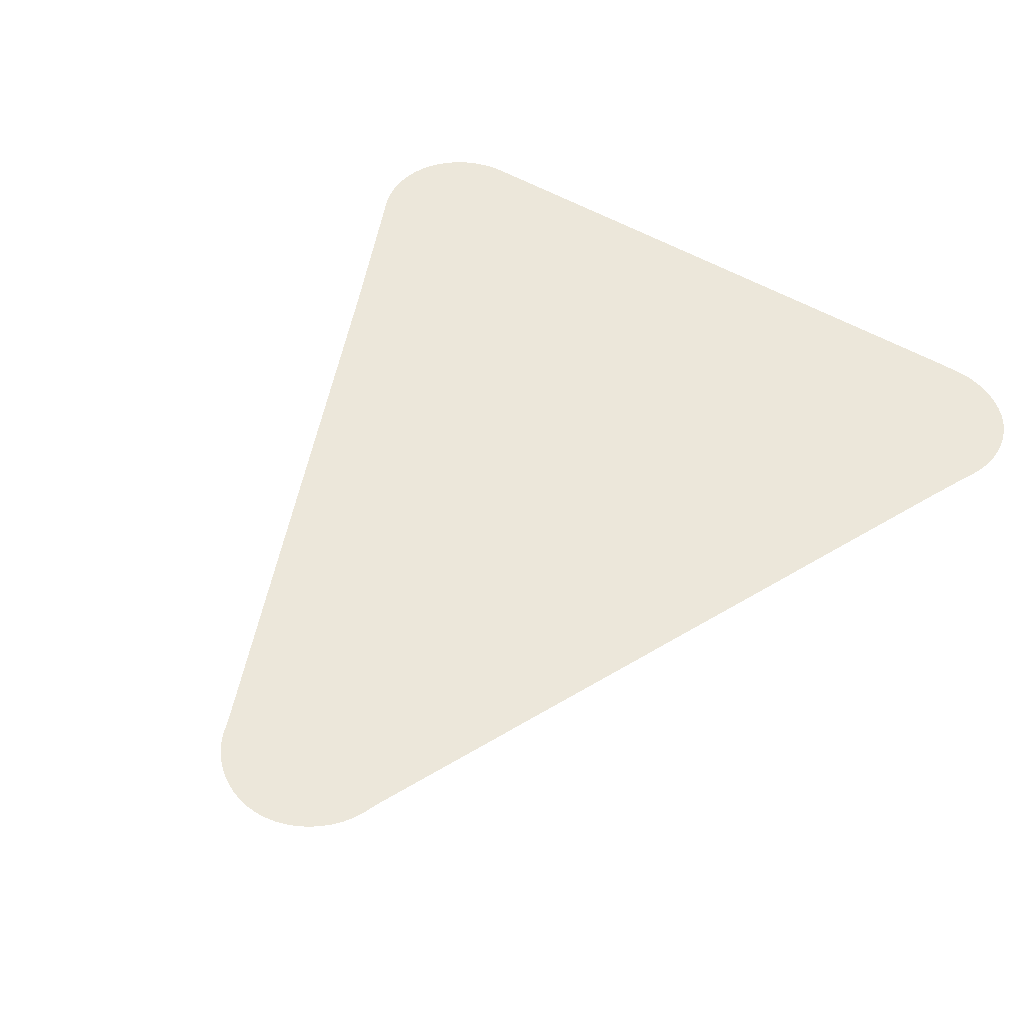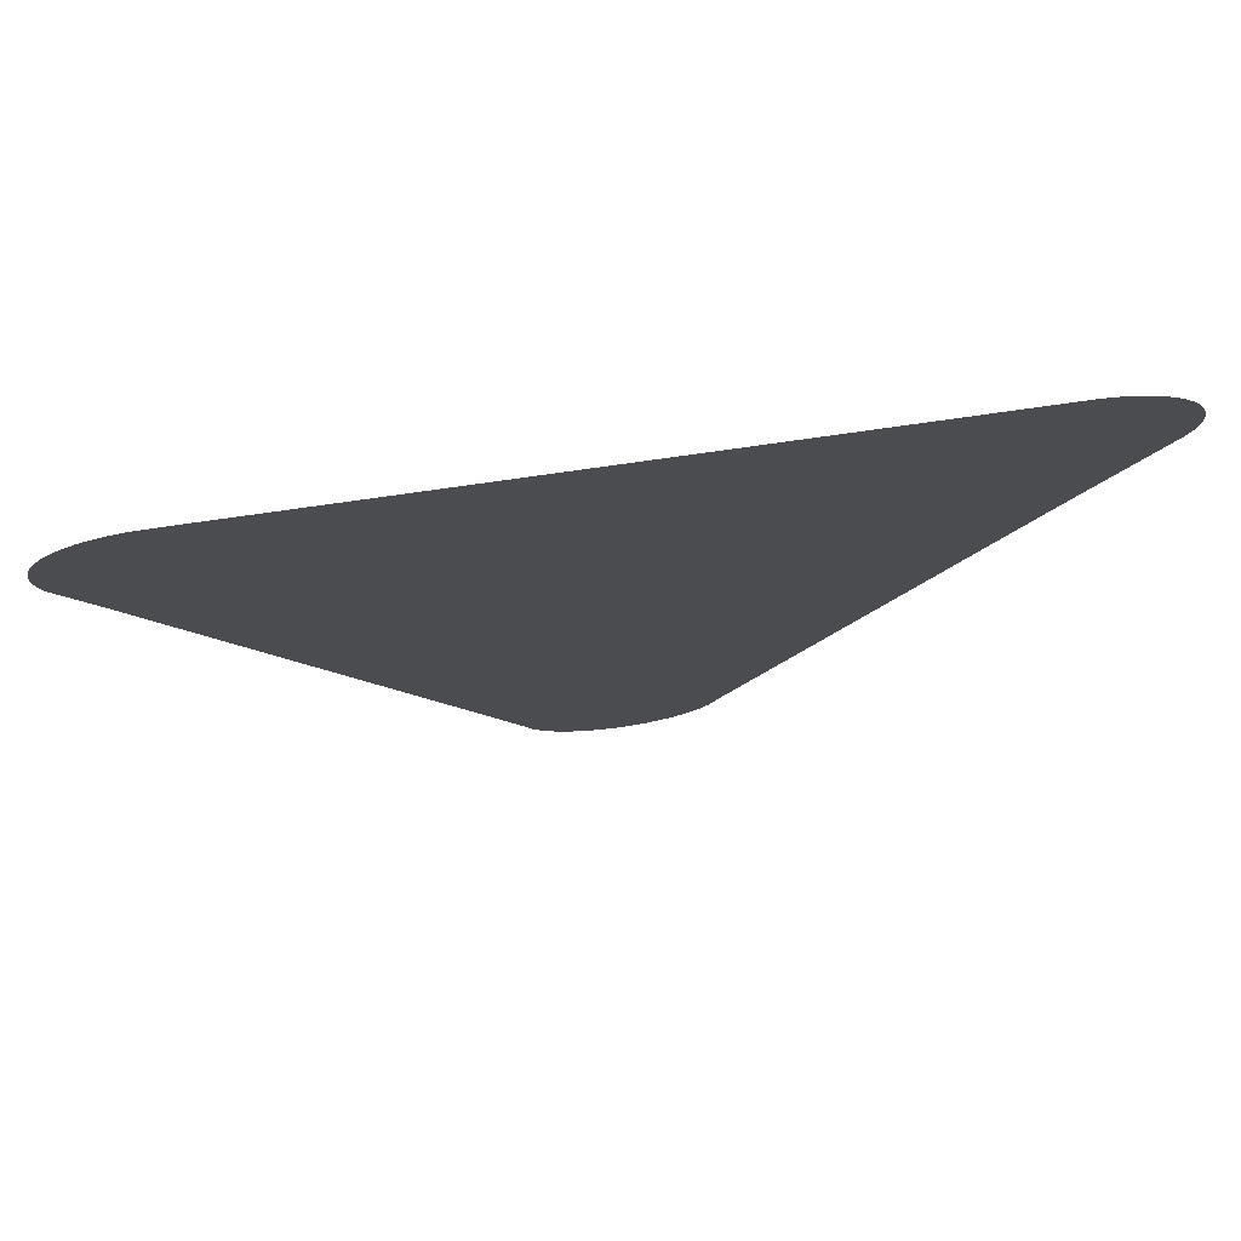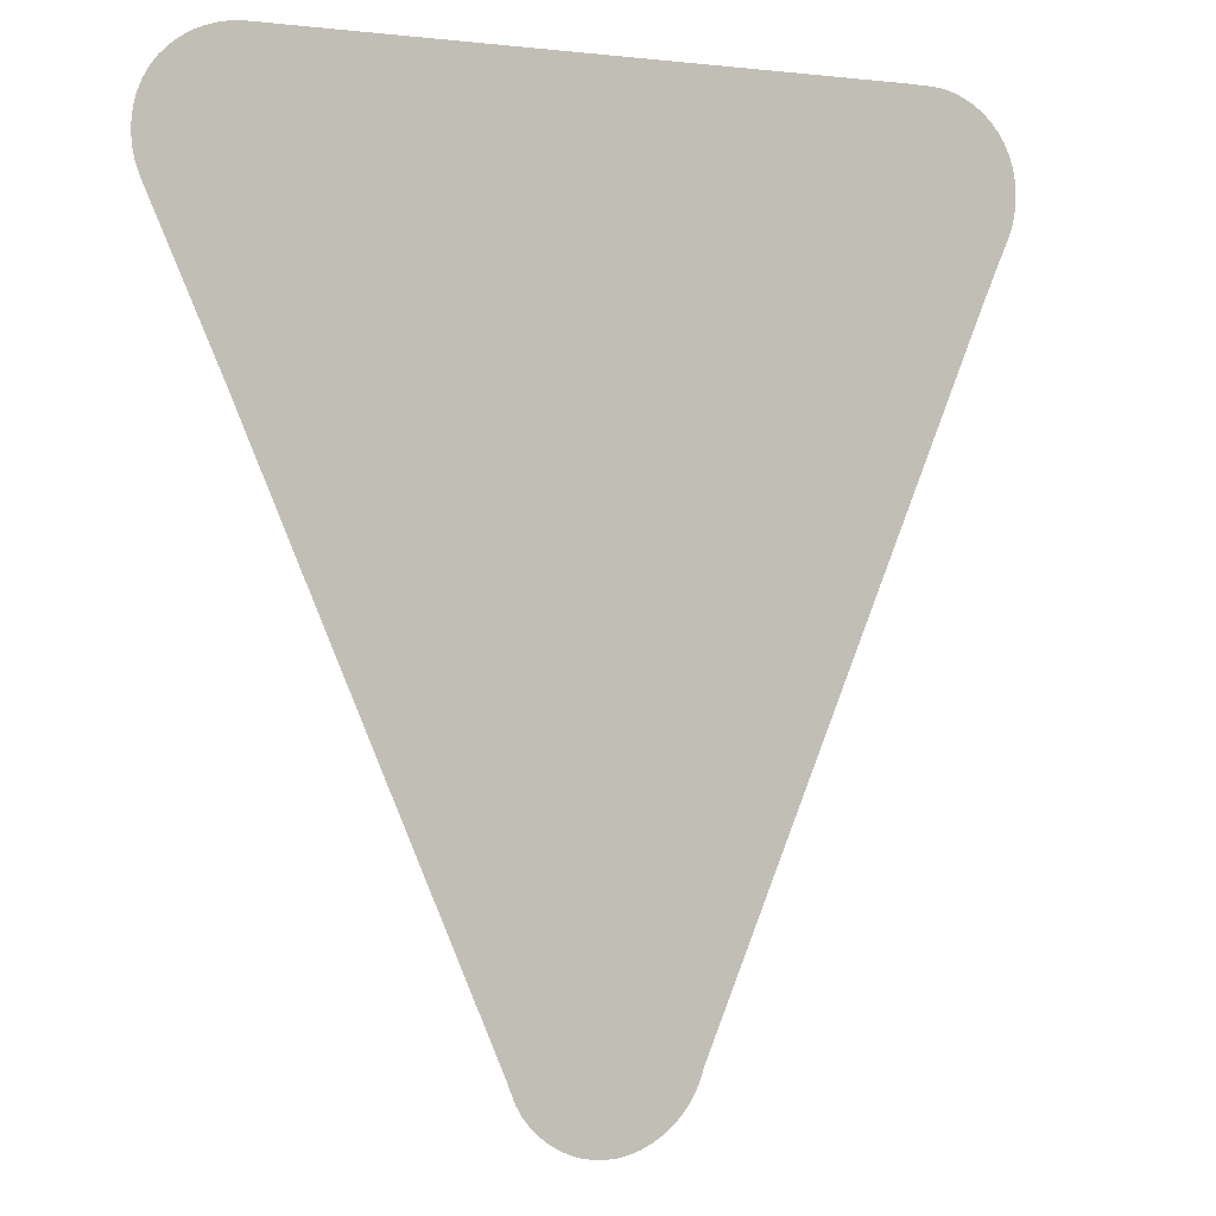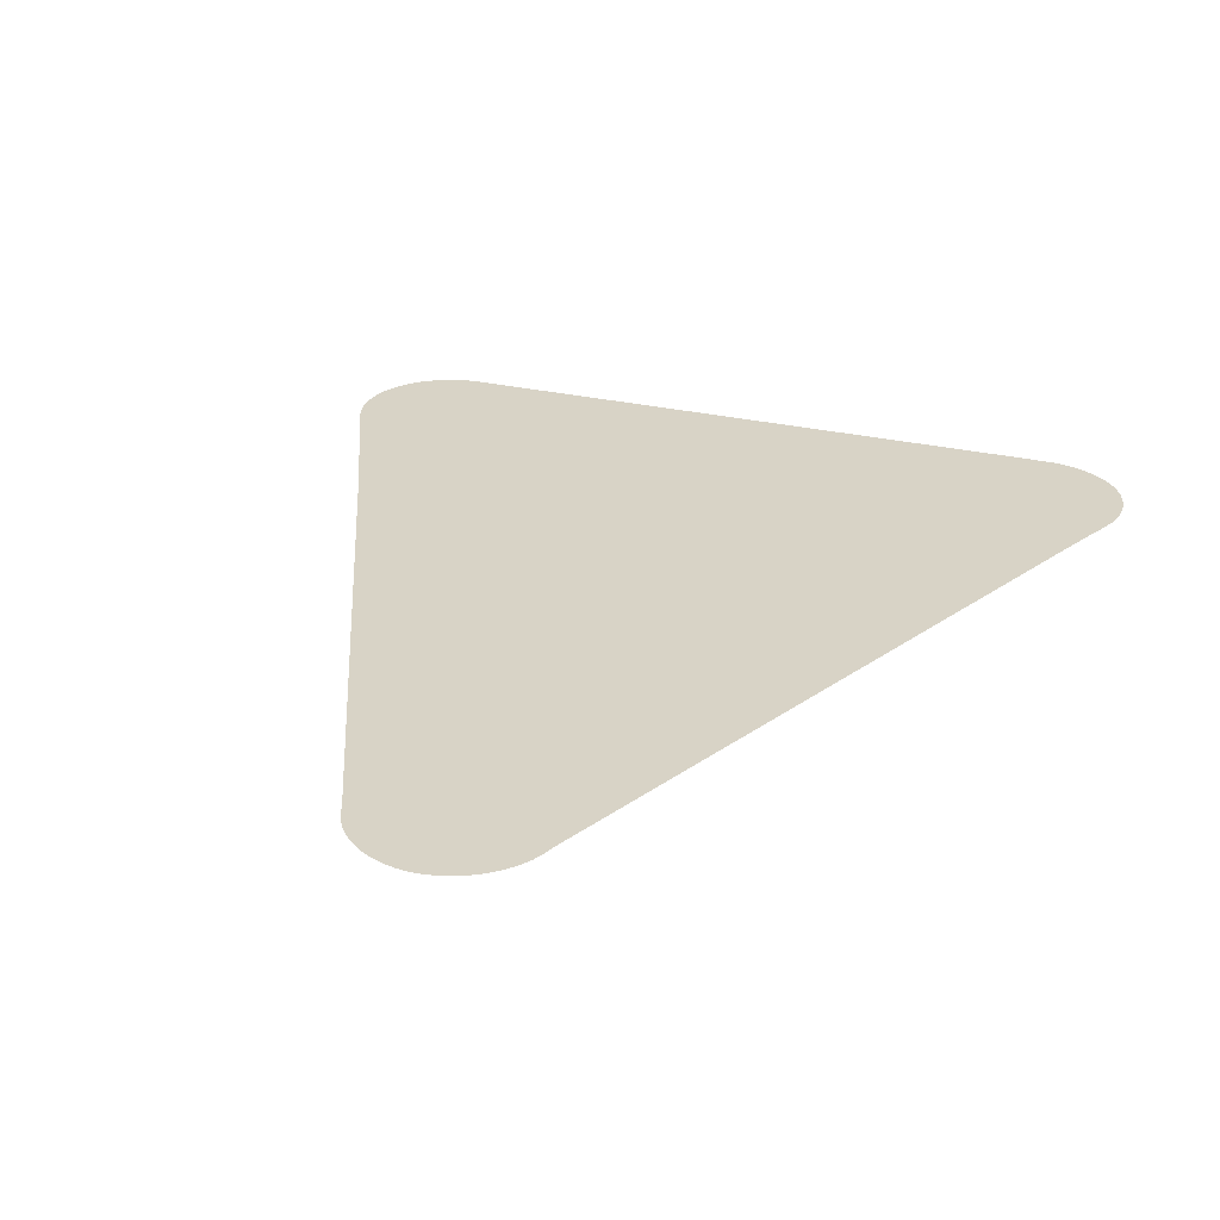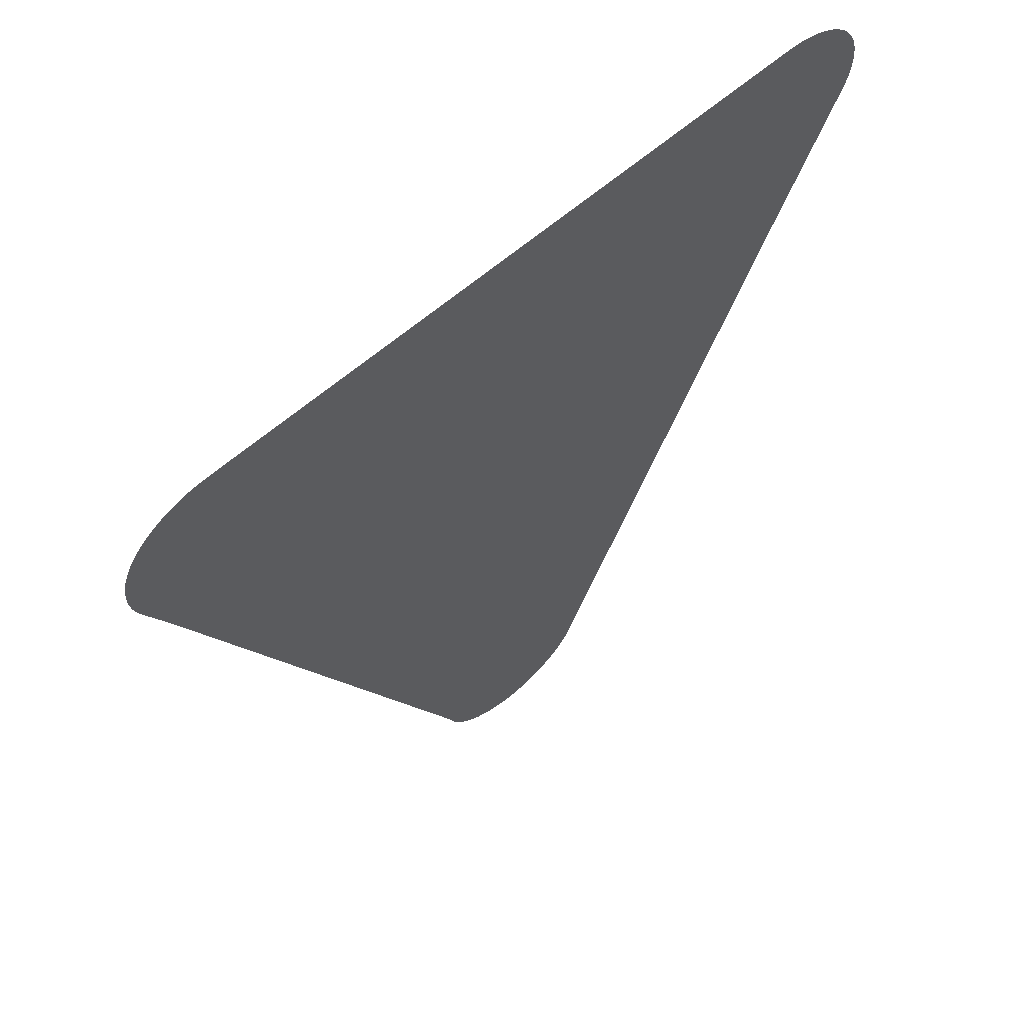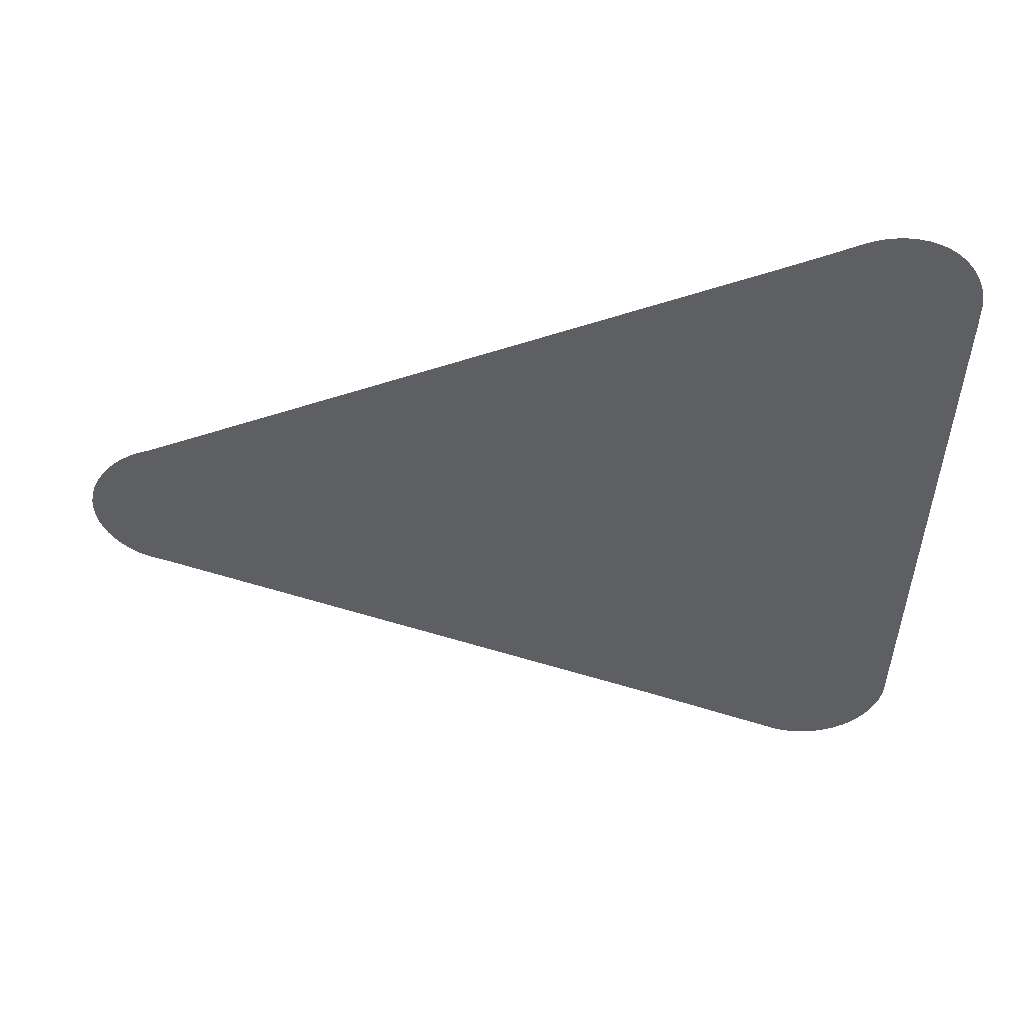
<metadata>
{"format":"obj","ext":"obj","renderer":"f3d","projection":"perspective","resolution":1024,"background":"white","views":[{"elev":50.7,"azim":33.1,"up":"+Z"},{"elev":77.0,"azim":171.9,"up":"+Y"},{"elev":0.3,"azim":-27.0,"up":"+Y"},{"elev":28.0,"azim":19.5,"up":"+Z"},{"elev":62.6,"azim":138.8,"up":"+Y"},{"elev":-40.8,"azim":88.7,"up":"+Z"}]}
</metadata>
<code>
v -47.25 16.63 61.98
v -47.4 16.66 61.98
v -47.54 16.71 61.98
v -47.68 16.77 61.98
v -47.8 16.86 61.98
v -47.92 16.95 61.98
v -48.03 17.06 61.98
v -48.12 17.18 61.98
v -48.19 17.31 61.98
v -48.21 17.35 61.98
v -48.31 17.61 61.98
v -51.52 25.1 61.98
v -52.45 27.21 61.98
v -52.5 27.34 61.98
v -52.53 27.49 61.98
v -52.54 27.63 61.98
v -52.53 27.78 61.98
v -52.51 27.93 61.98
v -52.47 28.07 61.98
v -52.46 28.09 61.98
v -52.41 28.21 61.98
v -52.34 28.34 61.98
v -52.24 28.46 61.98
v -52.13 28.57 61.98
v -52.01 28.66 61.98
v -51.88 28.74 61.98
v -51.74 28.8 61.98
v -51.59 28.85 61.98
v -51.44 28.88 61.98
v -51.29 28.89 61.98
v -43.06 28.89 61.98
v -43.03 28.89 61.98
v -42.76 28.88 61.98
v -42.61 28.87 61.98
v -42.47 28.83 61.98
v -42.32 28.78 61.98
v -42.18 28.71 61.98
v -42.06 28.62 61.98
v -41.94 28.52 61.98
v -41.84 28.41 61.98
v -41.75 28.29 61.98
v -41.68 28.15 61.98
v -41.64 28.03 61.98
v -41.63 28.01 61.98
v -41.6 27.87 61.98
v -41.58 27.72 61.98
v -41.58 27.57 61.98
v -41.6 27.43 61.98
v -41.61 27.4 61.98
v -41.64 27.28 61.98
v -41.69 27.14 61.98
v -41.79 26.93 61.98
v -41.81 26.89 61.98
v -42.05 26.36 61.98
v -44.78 20 61.98
v -45.84 17.55 61.98
v -45.89 17.41 61.98
v -45.9 17.39 61.98
v -45.97 17.25 61.98
v -46.05 17.13 61.98
v -46.15 17.01 61.98
v -46.26 16.91 61.98
v -46.38 16.82 61.98
v -46.51 16.74 61.98
v -46.65 16.69 61.98
v -46.8 16.64 61.98
v -46.94 16.62 61.98
v -47.1 16.61 61.98
f 2 65 3
f 62 61 58
f 61 60 58
f 10 6 5
f 8 10 9
f 8 7 10
f 10 7 6
f 56 58 57
f 56 10 58
f 10 56 11
f 51 37 36
f 15 14 13
f 24 23 20
f 17 16 20
f 18 20 19
f 18 17 20
f 25 24 20
f 21 20 22
f 22 20 23
f 16 25 20
f 16 15 25
f 25 15 13
f 26 25 13
f 27 26 13
f 28 27 13
f 29 28 30
f 30 28 13
f 12 30 13
f 12 31 30
f 43 40 39
f 43 42 41
f 38 37 47
f 45 43 46
f 40 43 41
f 38 43 39
f 47 46 43
f 47 43 38
f 48 47 37
f 49 48 37
f 43 45 44
f 51 49 37
f 51 50 49
f 35 51 36
f 35 34 51
f 51 34 33
f 32 51 33
f 32 52 51
f 32 53 52
f 32 31 53
f 53 31 54
f 54 31 12
f 55 54 12
f 11 55 12
f 11 56 55
f 58 60 59
f 62 58 10
f 63 62 10
f 5 63 10
f 5 4 63
f 63 4 64
f 64 4 3
f 65 64 3
f 66 65 2
f 1 66 2
f 1 67 66
f 1 68 67

</code>
